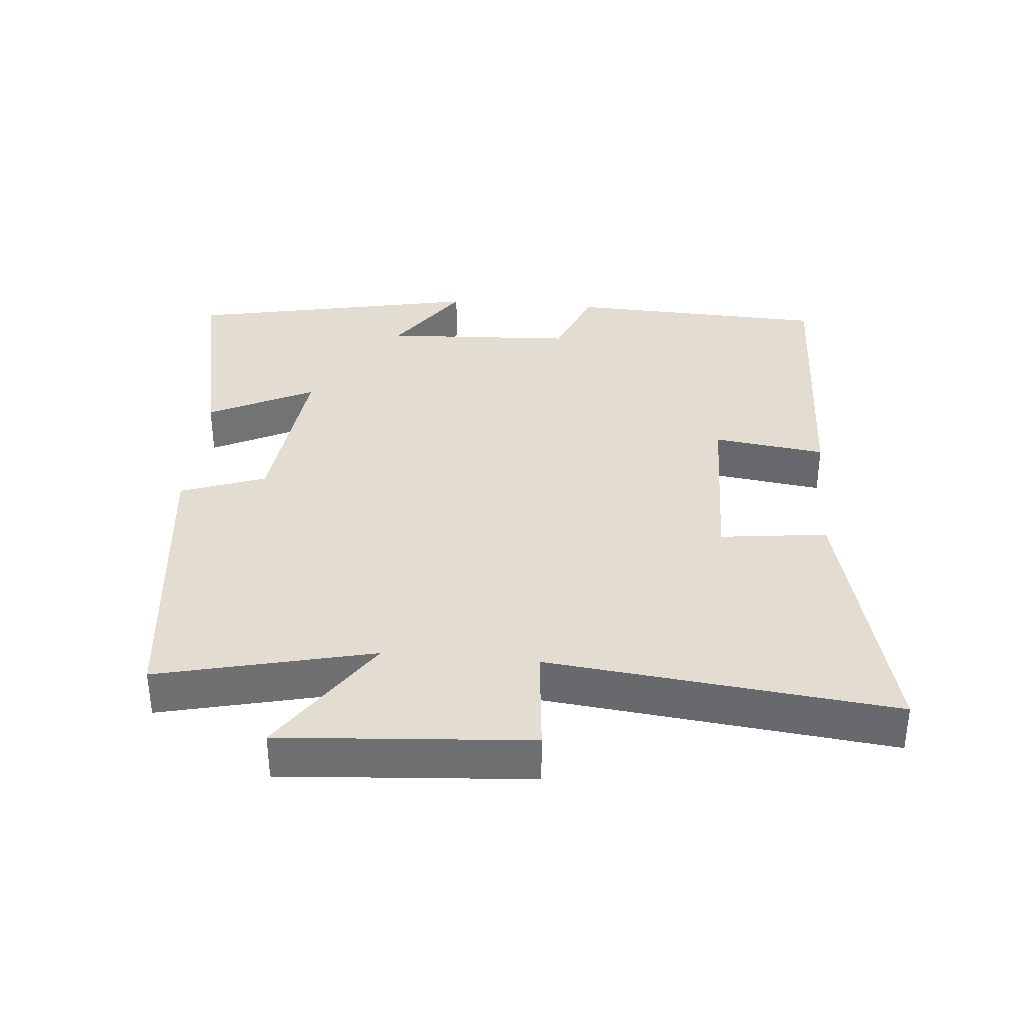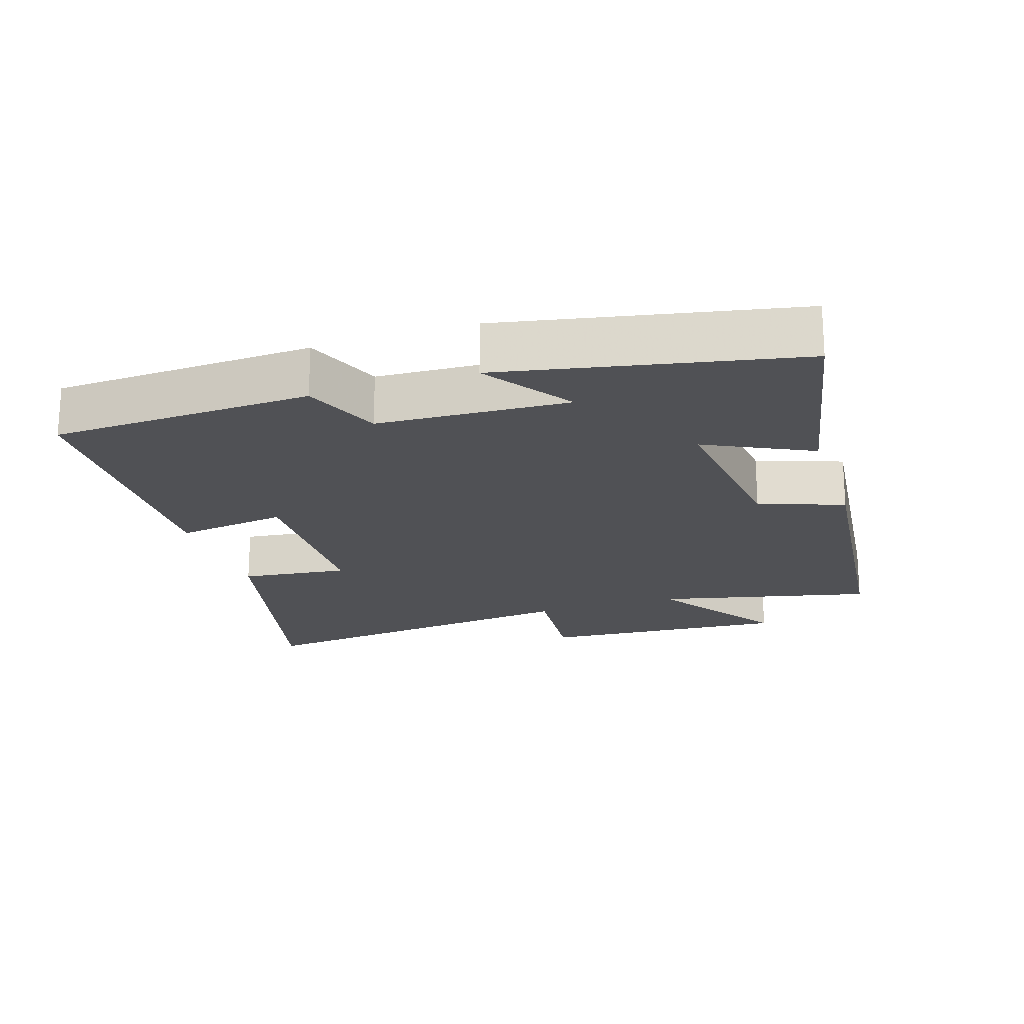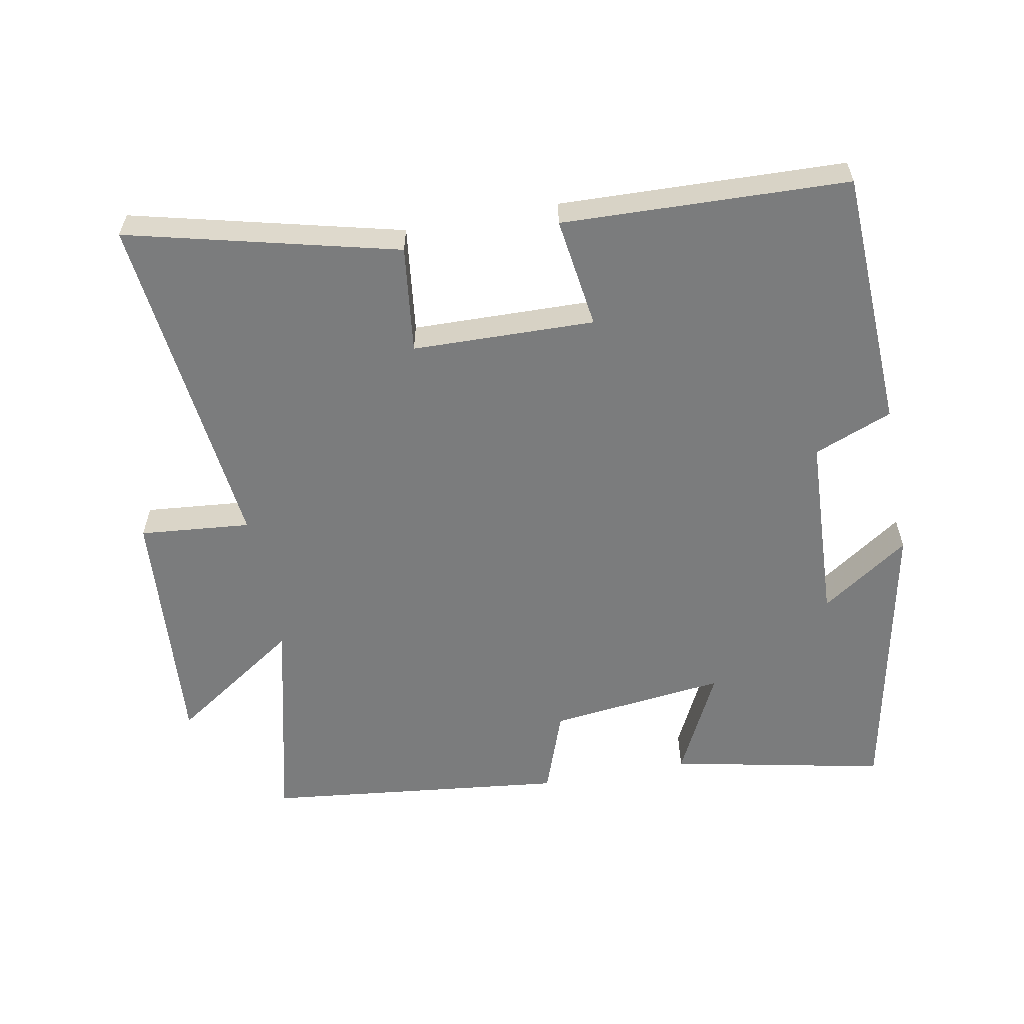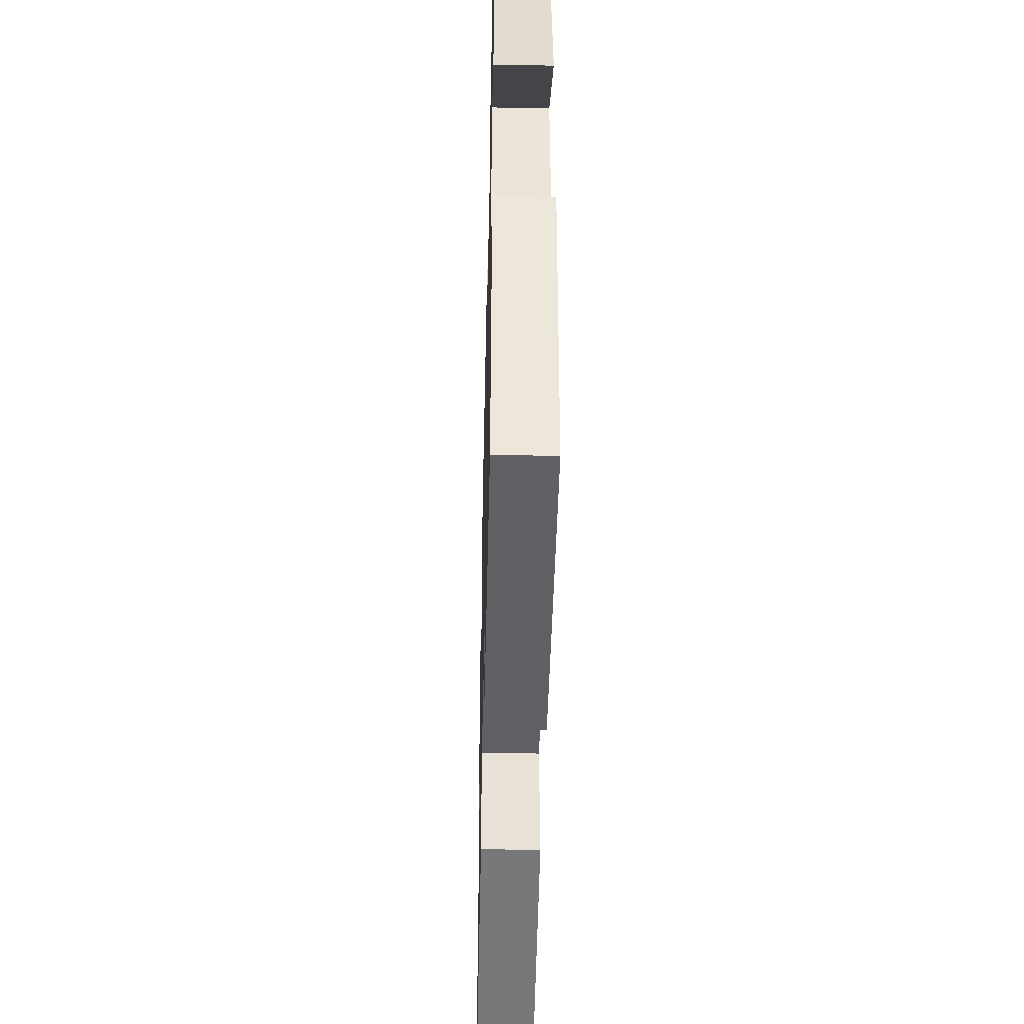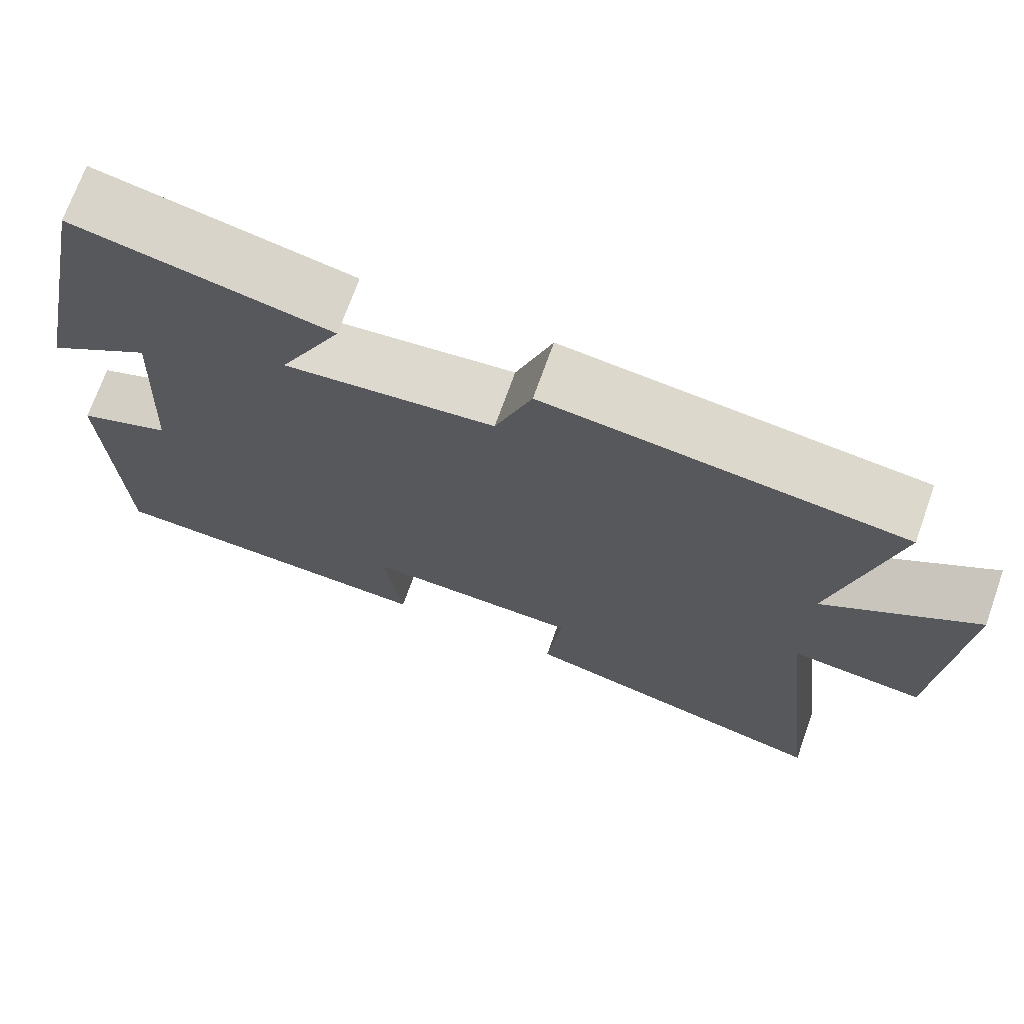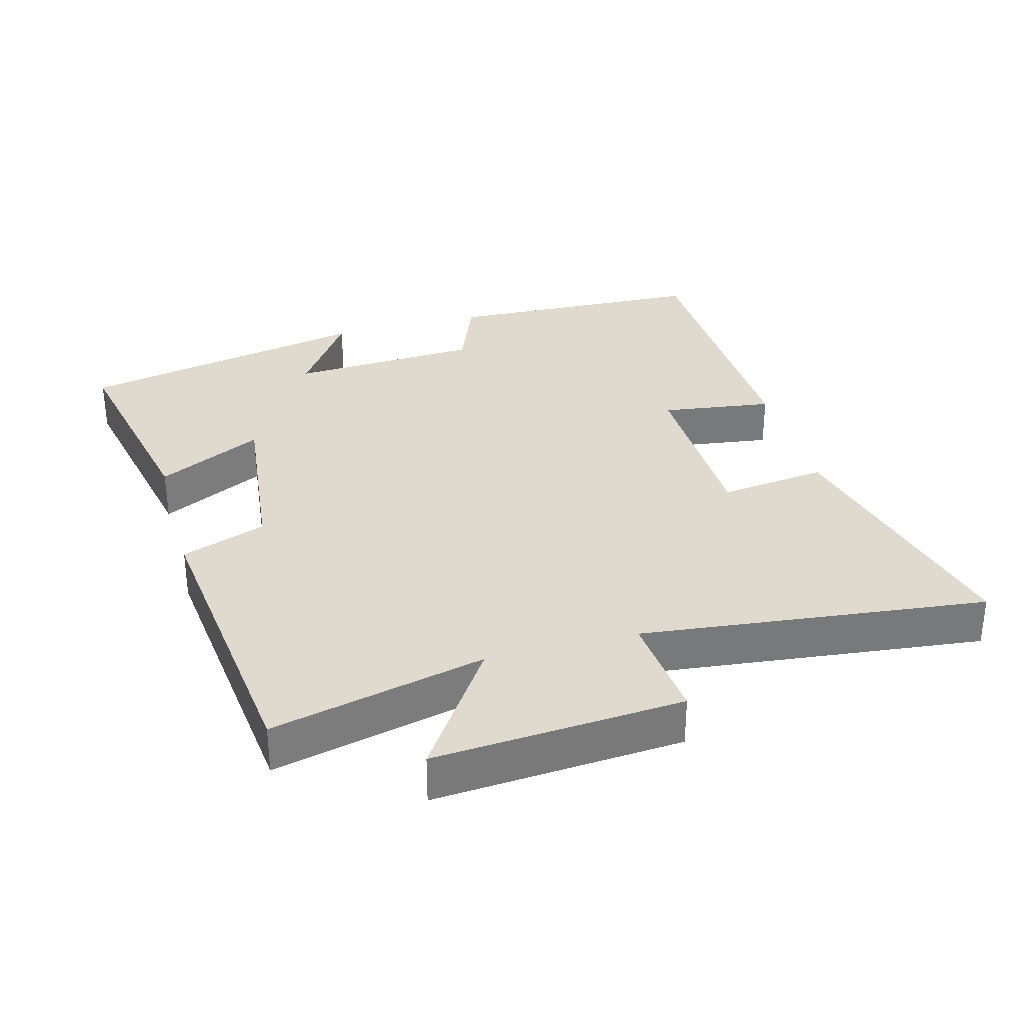
<metadata>
{"format":"obj","ext":"obj","renderer":"f3d","projection":"perspective","resolution":1024,"background":"white","views":[{"elev":35.4,"azim":94.9,"up":"+Y"},{"elev":-20.2,"azim":-71.8,"up":"+Y"},{"elev":-58.6,"azim":-169.4,"up":"+Y"},{"elev":-43.4,"azim":-91.3,"up":"+Z"},{"elev":71.2,"azim":19.6,"up":"+Z"},{"elev":32.7,"azim":74.7,"up":"+Y"}]}
</metadata>
<code>
v -0.484 0.07 -0.486
v -0.5 0.07 -0.103
v -0.385 0.07 -0.057
v -0.371 0.07 0.223
v -0.5 0.07 0.135
v -0.413 0.07 0.565
v -0.097 0.07 0.5
v -0.174 0.07 0.345
v 0.086 0.07 0.375
v 0.131 0.07 0.5
v 0.574 0.07 0.45
v 0.5 0.07 0.134
v 0.689 0.07 0.261
v 0.663 0.07 -0.105
v 0.5 0.07 -0.09
v 0.558 0.07 -0.598
v 0.162 0.07 -0.5
v 0.181 0.07 -0.342
v -0.087 0.07 -0.336
v -0.064 0.07 -0.5
v -0.484 0 -0.486
v -0.5 0 -0.103
v -0.385 0 -0.057
v -0.371 0 0.223
v -0.5 0 0.135
v -0.413 0 0.565
v -0.097 0 0.5
v -0.174 0 0.345
v 0.086 0 0.375
v 0.131 0 0.5
v 0.574 0 0.45
v 0.5 0 0.134
v 0.689 0 0.261
v 0.663 0 -0.105
v 0.5 0 -0.09
v 0.558 0 -0.598
v 0.162 0 -0.5
v 0.181 0 -0.342
v -0.087 0 -0.336
v -0.064 0 -0.5
f 19 20 1 2
f 18 19 2 3
f 15 16 17 18
f 15 18 3 4
f 12 13 14 15
f 12 15 4
f 9 10 11 12
f 8 9 12 4
f 7 8 4
f 4 5 6 7
f 22 21 40 39
f 23 22 39 38
f 38 37 36 35
f 24 23 38 35
f 35 34 33 32
f 24 35 32
f 32 31 30 29
f 24 32 29 28
f 24 28 27
f 27 26 25 24
f 1 21 22 2
f 2 22 23 3
f 3 23 24 4
f 4 24 25 5
f 5 25 26 6
f 6 26 27 7
f 7 27 28 8
f 8 28 29 9
f 9 29 30 10
f 10 30 31 11
f 11 31 32 12
f 12 32 33 13
f 13 33 34 14
f 14 34 35 15
f 15 35 36 16
f 16 36 37 17
f 17 37 38 18
f 18 38 39 19
f 19 39 40 20
f 20 40 21 1

</code>
